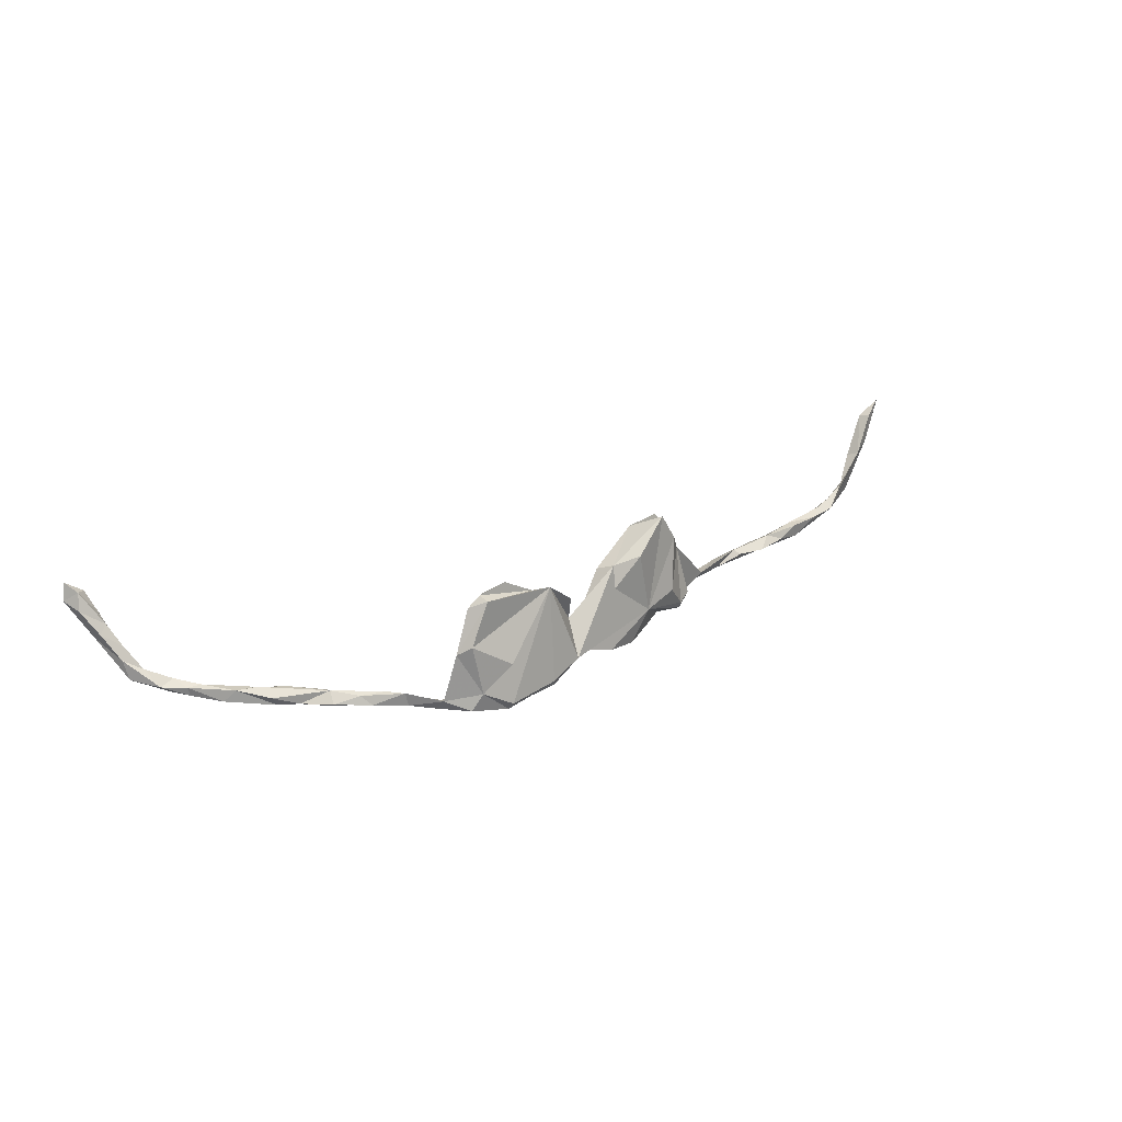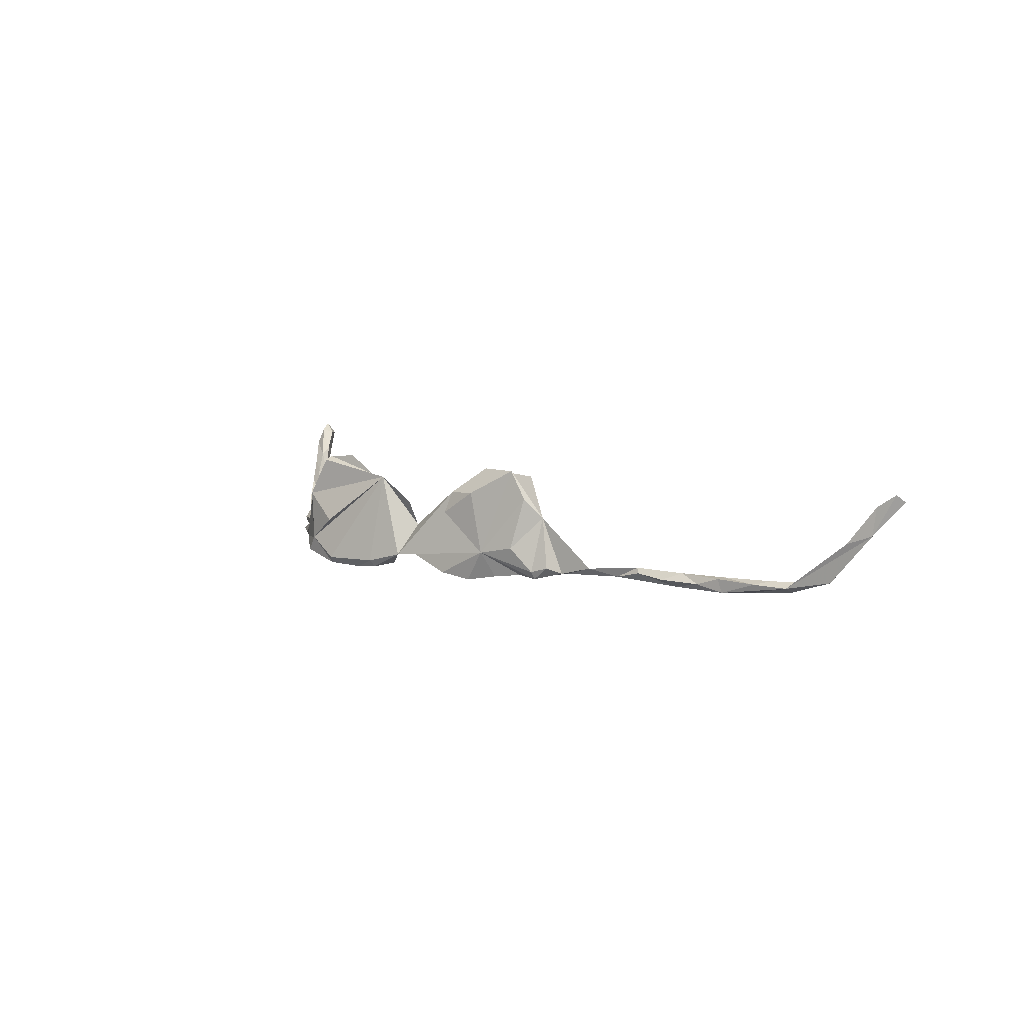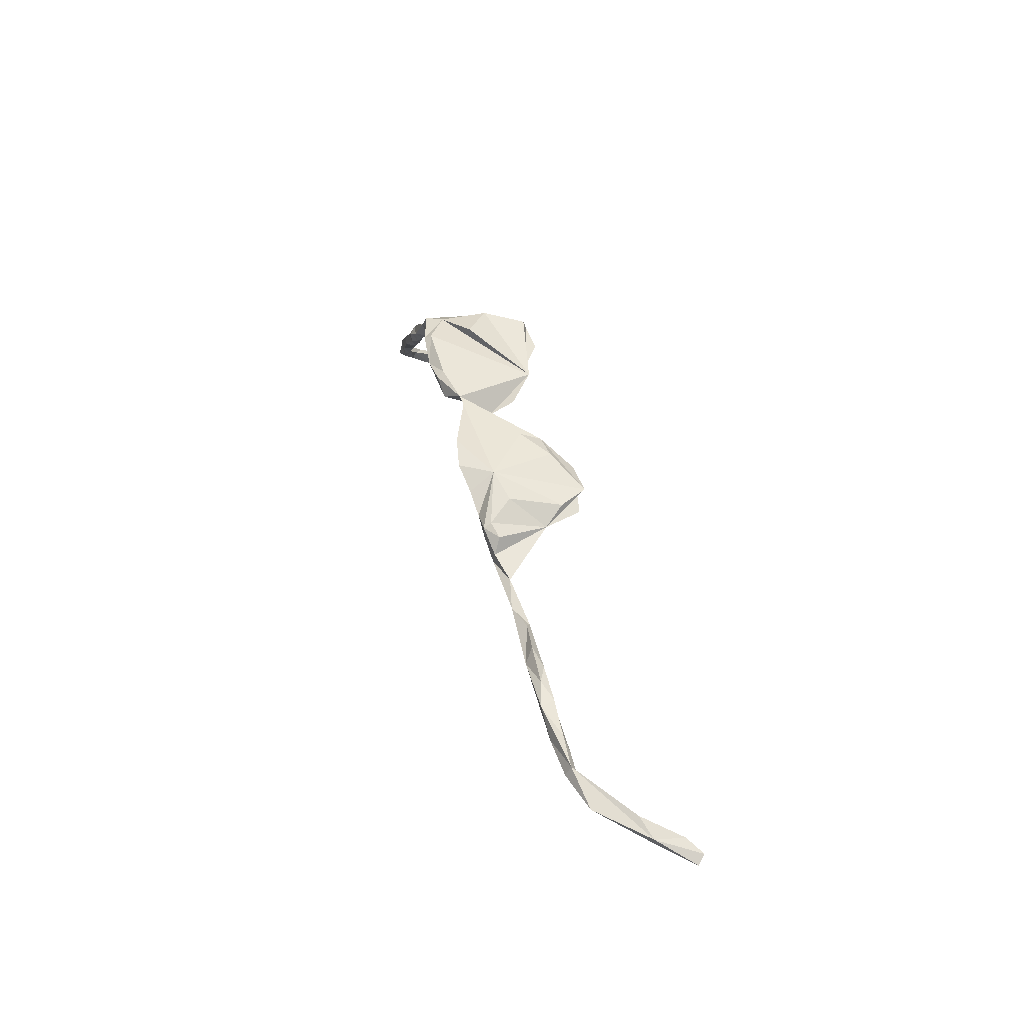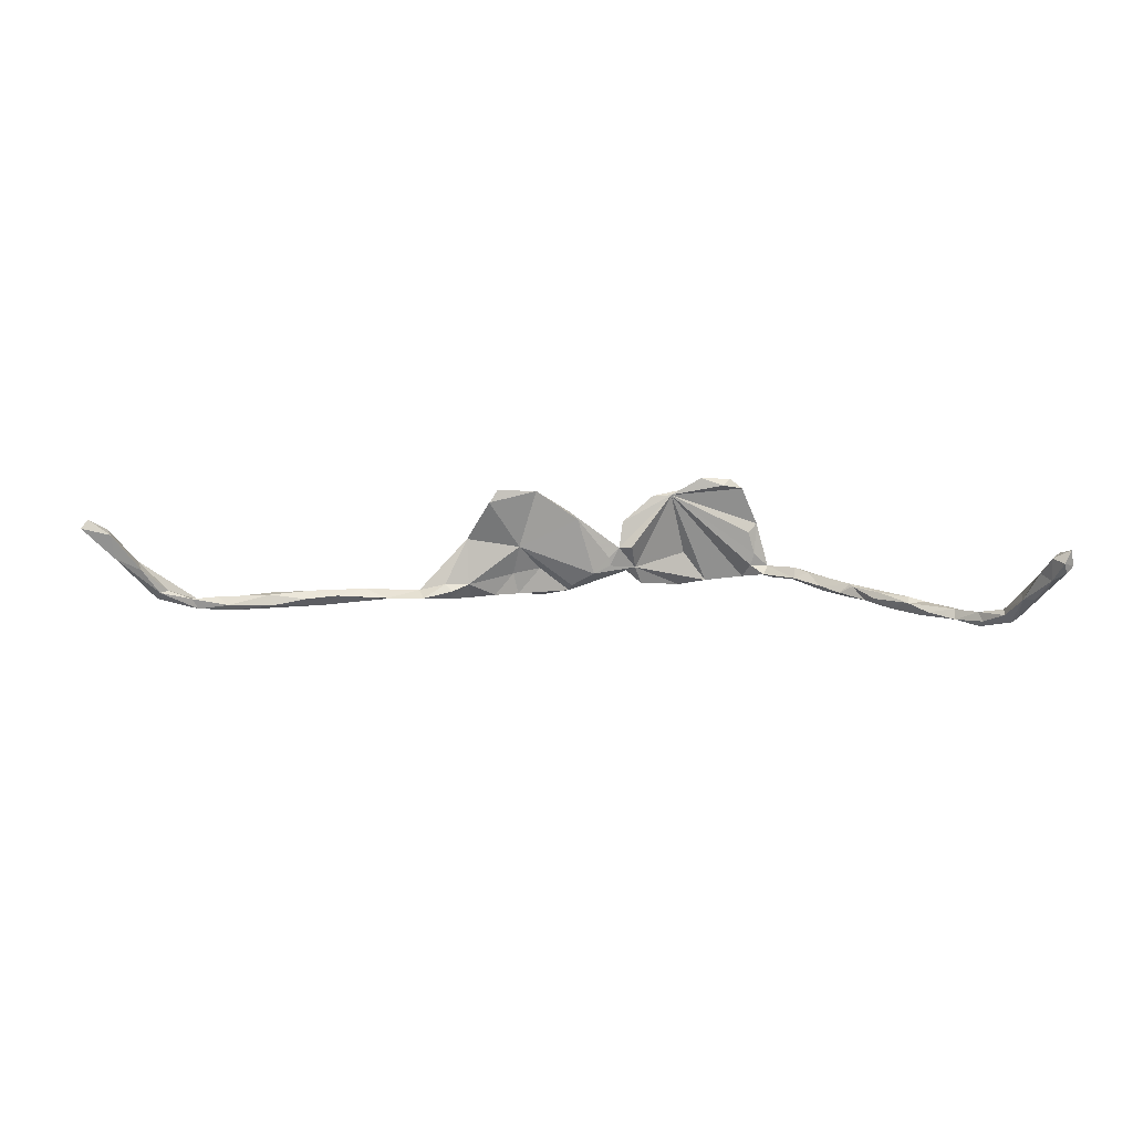
<metadata>
{"format":"obj","ext":"obj","renderer":"f3d","projection":"perspective","resolution":1024,"background":"white","views":[{"elev":25.7,"azim":144.3,"up":"+Z"},{"elev":8.4,"azim":-136.0,"up":"+Z"},{"elev":39.2,"azim":-103.9,"up":"+Y"},{"elev":18.6,"azim":-0.3,"up":"+Z"}]}
</metadata>
<code>
v 0.2733 0.1135 -0.06713
v 0.2036 0.1152 -0.08502
v 0.1988 0.1222 -0.07376
v 0.2535 0.1178 -0.04037
v 0.1949 0.09413 -0.07934
v 0.1457 0.0963 -0.0883
v 0.1051 0.1041 -0.07108
v 0.1003 0.09637 -0.08293
v 0.07432 0.06931 -0.07606
v 0.04404 0.08754 -0.05423
v 0.06335 0.05977 -0.04234
v -0.04773 0.05911 -0.08054
v -0.05875 0.04372 -0.08114
v -0.1114 0.03571 -0.03562
v -0.102 0.04535 -0.08906
v -0.1509 0.02256 -0.08015
v -0.1595 0.0201 -0.0405
v -0.1368 0.04624 -0.03437
v -0.1924 -5.6e-05 -0.07508
v -0.1995 0.03277 -0.02092
v -0.235 0.01495 -0.06273
v -0.2359 -0.01313 -0.07487
v -0.2368 0.007788 -0.07608
v -0.5484 -0.06935 -0.05489
v -0.5925 -0.08142 -0.06567
v 0.3095 0.08735 -0.04906
v 0.2637 0.09519 -0.07225
v 0.01682 0.03926 -0.03292
v -0.2385 -0.03218 -0.04363
v -0.272 -0.04119 -0.06793
v -0.2748 -0.02385 -0.06562
v -0.3267 -0.03966 -0.05152
v -0.3796 -0.05644 -0.06161
v -0.4967 -0.07559 -0.06678
v -0.6406 -0.1106 -0.06282
v 0.3176 0.07147 -0.06629
v 0.3008 0.06652 -0.05915
v -0.2673 -0.05158 -0.05018
v -0.3179 -0.06098 -0.05986
v 0.351 0.04716 -0.0614
v 0.4022 -0.006472 -0.06597
v 0.3998 0.01729 -0.05843
v 0.3521 0.0204 -0.05117
v 0.4504 -0.01919 -0.05747
v 0.4254 -0.03936 -0.05779
v 0.442 -0.03138 -0.06837
v 0.515 -0.08593 -0.06743
v 0.5069 -0.0981 -0.06653
v 0.5621 -0.1579 -0.05237
v 0.551 -0.1386 -0.06423
v 0.6044 -0.1888 -0.05469
v 0.6416 -0.211 -0.05887
v 0.09438 0.07763 0.08846
v 0.1543 0.09685 -0.02554
v -0.261 0.001987 -0.05416
v -0.5134 -0.07264 -0.04042
v -0.4836 -0.05181 -0.05313
v -0.5854 -0.07838 -0.04207
v -0.5848 -0.09321 -0.04099
v -0.6522 -0.09144 -0.04507
v -0.7073 -0.106 -0.04667
v -0.6746 -0.1099 -0.0386
v 0.2771 0.0807 -0.04573
v 0.05616 0.03664 0.003497
v -0.01312 0.02547 -0.04322
v -0.05344 0.03479 -0.06884
v -0.28 -0.04172 -0.03972
v -0.4212 -0.06137 -0.04086
v -0.4312 -0.05219 -0.0484
v -0.3813 -0.07336 -0.0548
v -0.4696 -0.08058 -0.04754
v -0.523 -0.09019 -0.05041
v -0.5784 -0.102 -0.05761
v -0.6556 -0.1178 -0.05165
v -0.7163 -0.1265 -0.03697
v -0.7068 -0.1239 -0.05609
v -0.7549 -0.133 -0.01923
v 0.4121 0.001028 -0.04448
v 0.3551 0.04511 -0.03858
v 0.3938 -0.01151 -0.05482
v 0.3759 0.01959 -0.03957
v 0.4447 -0.03814 -0.04182
v 0.4676 -0.06725 -0.06242
v 0.4472 -0.04771 -0.04351
v 0.5254 -0.08382 -0.05076
v 0.488 -0.06193 -0.06292
v 0.4909 -0.08796 -0.04156
v 0.4806 -0.08799 -0.05249
v 0.5657 -0.129 -0.04387
v 0.5364 -0.1137 -0.03966
v 0.5838 -0.141 -0.06392
v 0.5321 -0.1264 -0.04666
v 0.6233 -0.18 -0.05764
v 0.6264 -0.1807 -0.04252
v 0.6044 -0.1746 -0.04057
v 0.6609 -0.2066 -0.04246
v 0.6377 -0.2086 -0.03365
v 0.6966 -0.2428 -0.03384
v 0.674 -0.2374 -0.01836
v 0.6438 -0.2219 -0.04613
v 0.6728 -0.2505 -0.02434
v 0.6849 -0.2476 -0.03856
v 0.2005 0.1235 -0.000138
v 0.03306 0.04473 -0.000145
v -0.1484 0.01174 0.01294
v -0.2412 -0.008912 0.03439
v -0.7741 -0.1371 -0.03273
v 0.2837 0.08152 -0.02438
v 0.01432 0.03953 -0.01696
v -0.06021 0.04462 0.0705
v -0.7677 -0.1438 -0.01955
v -0.7939 -0.158 0.02684
v -0.84 -0.1566 0.05115
v 0.6931 -0.2836 0.01424
v 0.2677 0.1104 0.04477
v -0.05456 0.05788 0.03412
v -0.1143 0.04916 0.0746
v 0.2877 0.09425 0.03041
v 0.2716 0.08145 0.01786
v 0.03973 0.06051 0.04453
v -0.04251 0.02119 0.06112
v -0.8031 -0.1381 0.03635
v 0.7028 -0.2521 -0.000369
v 0.6948 -0.2629 0.02011
v 0.7286 -0.2928 0.03194
v 0.7109 -0.294 0.01927
v -0.2158 0.01402 0.06923
v -0.8461 -0.1578 0.09977
v 0.2579 0.08391 0.1008
v -0.1173 0.01286 0.117
v -0.8378 -0.1757 0.09549
v -0.834 -0.1712 0.05175
v 0.7236 -0.2792 0.04073
v 0.7124 -0.3059 0.0682
v 0.71 -0.2863 0.05421
v 0.7581 -0.3318 0.08989
v 0.746 -0.3406 0.0801
v 0.7271 -0.3264 0.06278
v 0.1281 0.07471 0.09127
v -0.1865 0.01641 0.118
v 0.2361 0.08581 0.1183
v 0.2325 0.1022 0.1125
v 0.2216 0.0698 0.1105
v 0.1823 0.07693 0.1227
v -0.2004 -0.02125 0.106
v -0.875 -0.1695 0.1215
v -0.8858 -0.1811 0.1092
v 0.7446 -0.3032 0.07847
v 0.7393 -0.3142 0.1071
v 0.74 -0.3477 0.09892
v 0.7516 -0.3374 0.1193
v 0.7243 -0.3278 0.1018
f 43 37 40
f 36 40 37
f 41 43 40
f 26 37 43
f 78 44 42
f 41 42 44
f 79 78 42
f 82 44 78
f 82 80 45
f 41 45 80
f 84 82 45
f 81 80 82
f 44 82 86
f 85 86 82
f 46 44 86
f 84 45 83
f 46 83 45
f 88 84 83
f 61 76 107
f 111 107 76
f 113 61 107
f 36 26 40
f 79 40 26
f 39 38 67
f 29 67 38
f 32 39 67
f 30 38 39
f 39 32 70
f 68 70 32
f 33 39 70
f 111 76 75
f 74 75 76
f 77 111 75
f 77 75 61
f 62 61 75
f 122 77 61
f 112 111 77
f 132 107 111
f 43 79 26
f 42 40 79
f 81 79 43
f 63 37 26
f 108 63 26
f 27 37 63
f 118 108 26
f 139 63 108
f 81 78 79
f 82 78 81
f 41 40 42
f 80 81 43
f 41 80 43
f 87 82 84
f 90 82 87
f 88 87 84
f 92 87 88
f 48 88 83
f 90 85 82
f 47 86 85
f 89 85 90
f 16 13 14
f 66 14 13
f 17 16 14
f 15 13 16
f 12 13 15
f 18 15 16
f 105 14 66
f 65 66 13
f 18 12 15
f 11 13 12
f 11 12 18
f 65 13 11
f 10 11 18
f 9 11 10
f 8 9 10
f 7 8 10
f 6 9 8
f 53 7 10
f 6 8 7
f 11 9 6
f 5 11 6
f 3 6 7
f 2 6 3
f 53 3 7
f 4 3 53
f 2 5 6
f 54 11 5
f 1 5 2
f 4 2 3
f 1 2 4
f 27 5 1
f 26 1 4
f 54 5 139
f 27 139 5
f 63 139 27
f 37 27 1
f 36 37 1
f 26 36 1
f 35 76 61
f 60 25 61
f 35 61 25
f 58 25 60
f 25 58 24
f 56 24 58
f 34 25 24
f 57 34 24
f 35 25 34
f 69 34 57
f 56 57 24
f 55 23 31
f 22 31 23
f 106 55 31
f 21 23 55
f 18 23 21
f 106 21 55
f 22 23 19
f 18 19 23
f 29 22 19
f 20 18 21
f 106 20 21
f 16 19 18
f 17 19 16
f 127 18 20
f 105 17 14
f 18 110 10
f 104 10 110
f 116 110 18
f 72 34 71
f 33 71 34
f 56 72 71
f 73 34 72
f 74 76 35
f 73 74 35
f 19 17 29
f 105 29 17
f 106 29 105
f 32 106 31
f 30 32 31
f 67 106 32
f 62 59 60
f 58 60 59
f 61 62 60
f 74 59 62
f 74 62 75
f 30 29 38
f 67 29 106
f 68 32 33
f 30 33 32
f 71 70 68
f 69 68 33
f 57 68 69
f 56 71 68
f 33 70 71
f 57 56 68
f 59 72 56
f 59 56 58
f 73 72 59
f 35 34 73
f 74 73 59
f 104 53 10
f 139 11 54
f 53 103 4
f 115 4 103
f 49 50 51
f 91 51 50
f 95 49 51
f 92 50 49
f 93 51 91
f 47 91 50
f 94 93 91
f 52 51 93
f 96 52 93
f 100 51 52
f 88 48 92
f 50 92 48
f 47 50 48
f 89 91 47
f 85 89 47
f 94 91 89
f 83 47 48
f 86 47 83
f 46 86 83
f 41 46 45
f 41 44 46
f 33 30 39
f 22 29 30
f 139 108 119
f 118 119 108
f 118 139 119
f 26 4 118
f 115 118 4
f 113 122 61
f 106 127 20
f 106 130 140
f 110 140 130
f 127 106 140
f 145 130 106
f 141 139 144
f 143 144 139
f 121 130 105
f 145 105 130
f 106 105 145
f 146 131 128
f 122 128 131
f 113 146 128
f 147 131 146
f 112 131 132
f 147 132 131
f 122 113 128
f 147 146 113
f 113 132 147
f 152 149 134
f 135 134 149
f 138 152 134
f 151 149 152
f 149 136 148
f 125 148 136
f 135 149 148
f 151 136 149
f 150 136 151
f 152 150 151
f 137 136 150
f 125 136 137
f 138 137 150
f 138 150 152
f 117 110 116
f 117 116 18
f 109 104 110
f 120 53 104
f 53 115 103
f 142 115 53
f 101 102 114
f 98 114 102
f 99 101 114
f 100 102 101
f 126 114 98
f 52 98 102
f 100 101 97
f 99 97 101
f 51 100 97
f 139 104 64
f 11 64 104
f 11 139 64
f 120 104 139
f 142 118 115
f 129 139 118
f 140 117 18
f 130 121 110
f 109 110 121
f 139 53 120
f 140 18 127
f 129 118 142
f 143 139 129
f 112 122 131
f 139 142 53
f 114 126 138
f 125 138 126
f 134 114 138
f 137 138 125
f 98 125 126
f 114 135 124
f 133 124 135
f 99 114 124
f 134 135 114
f 124 133 123
f 125 123 133
f 99 124 123
f 148 133 135
f 148 125 133
f 98 123 125
f 107 132 113
f 111 112 132
f 77 122 112
f 105 66 65
f 121 105 65
f 65 28 109
f 104 109 28
f 121 65 109
f 11 28 65
f 28 11 104
f 33 34 69
f 141 144 143
f 142 139 141
f 129 141 143
f 129 142 141
f 95 92 49
f 94 96 93
f 98 52 96
f 92 90 87
f 92 89 90
f 95 94 89
f 92 95 89
f 97 94 95
f 95 51 97
f 123 98 96
f 99 96 97
f 94 97 96
f 123 96 99
f 102 100 52
f 117 140 110
f 22 30 31

</code>
